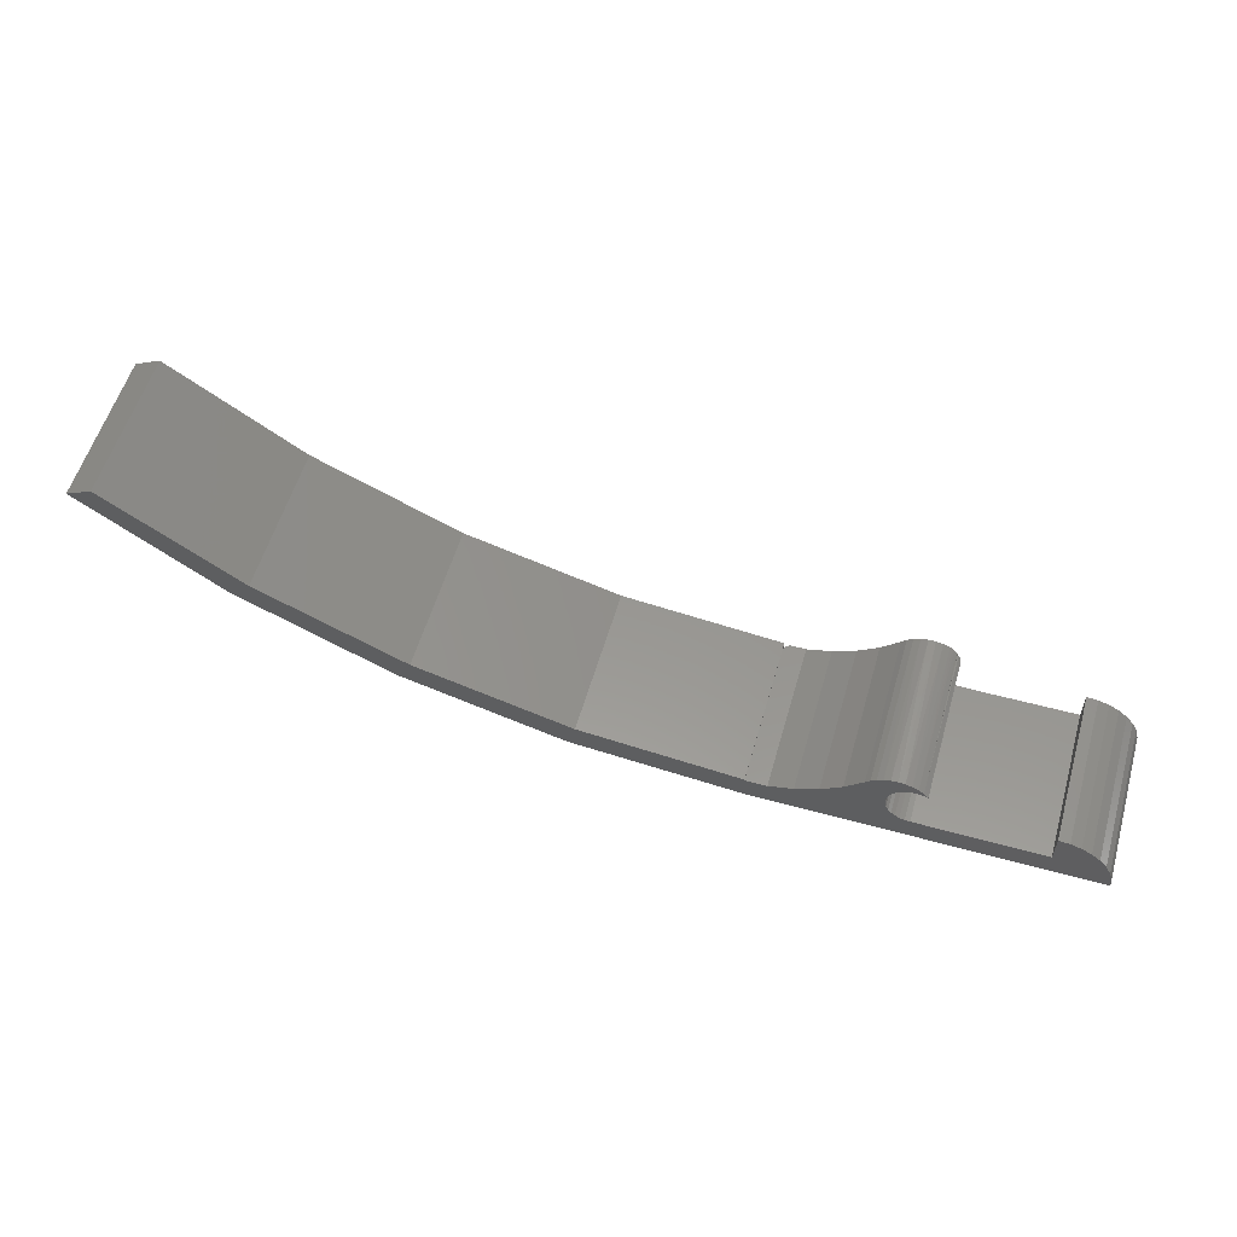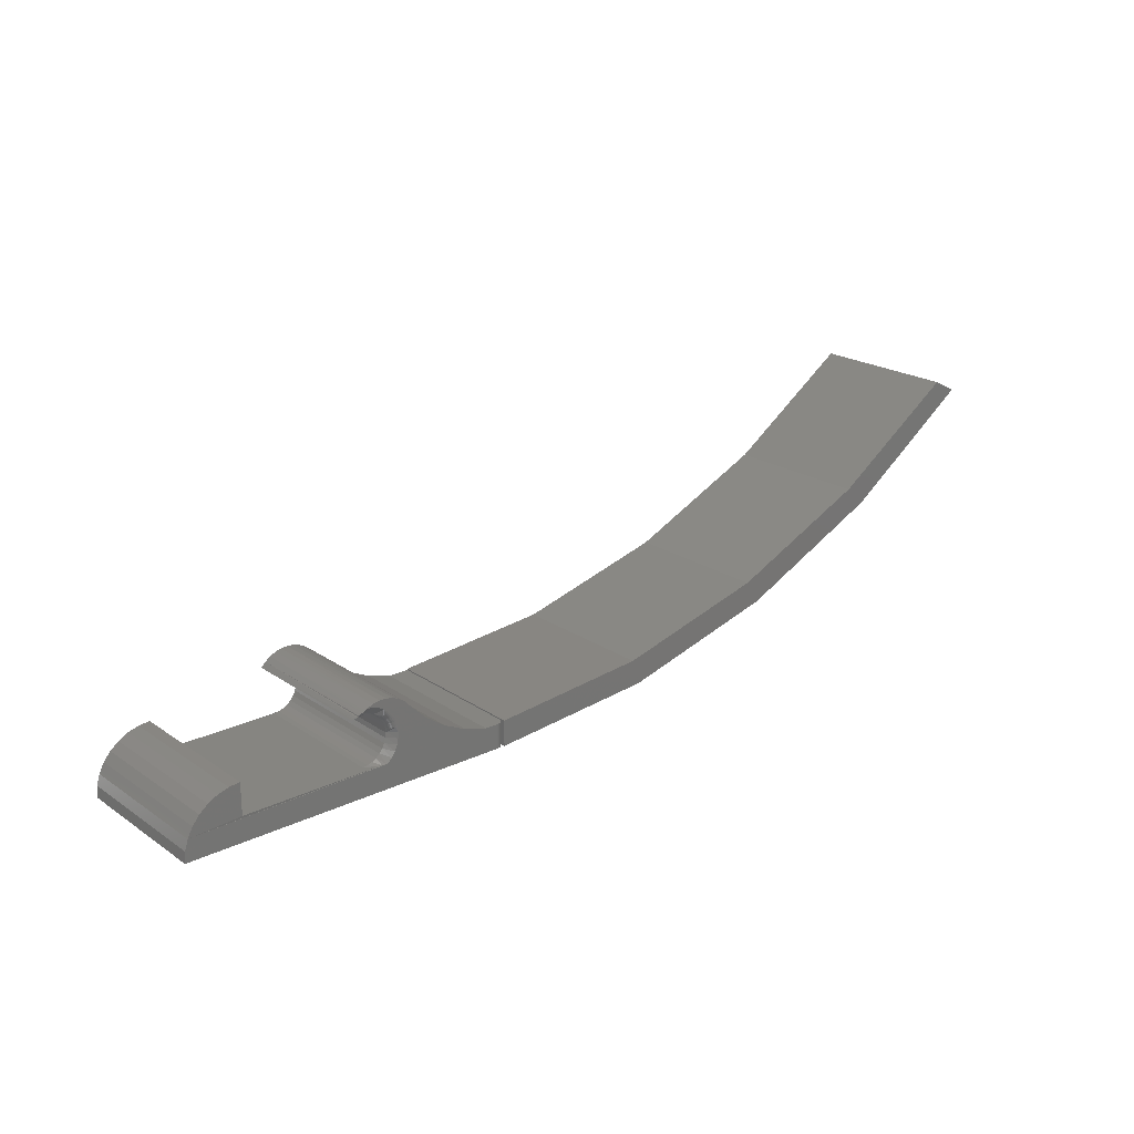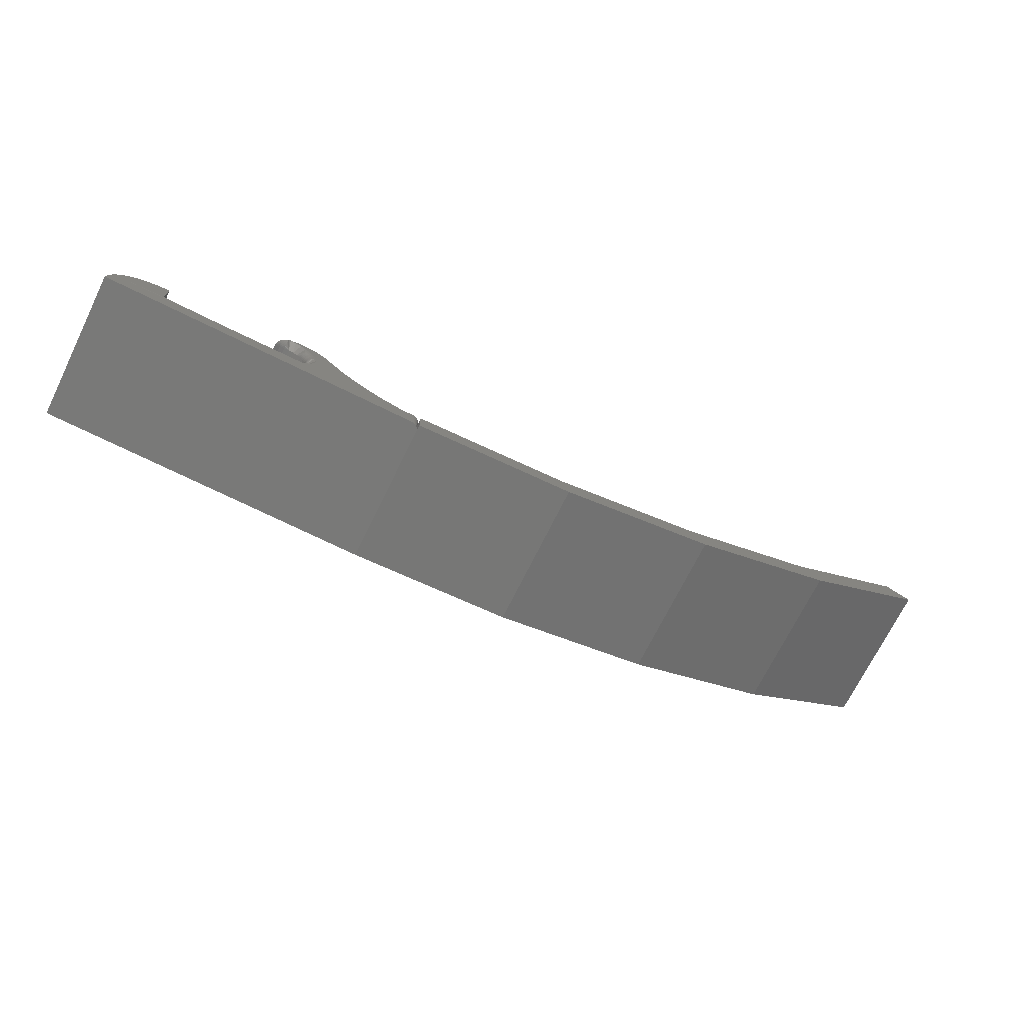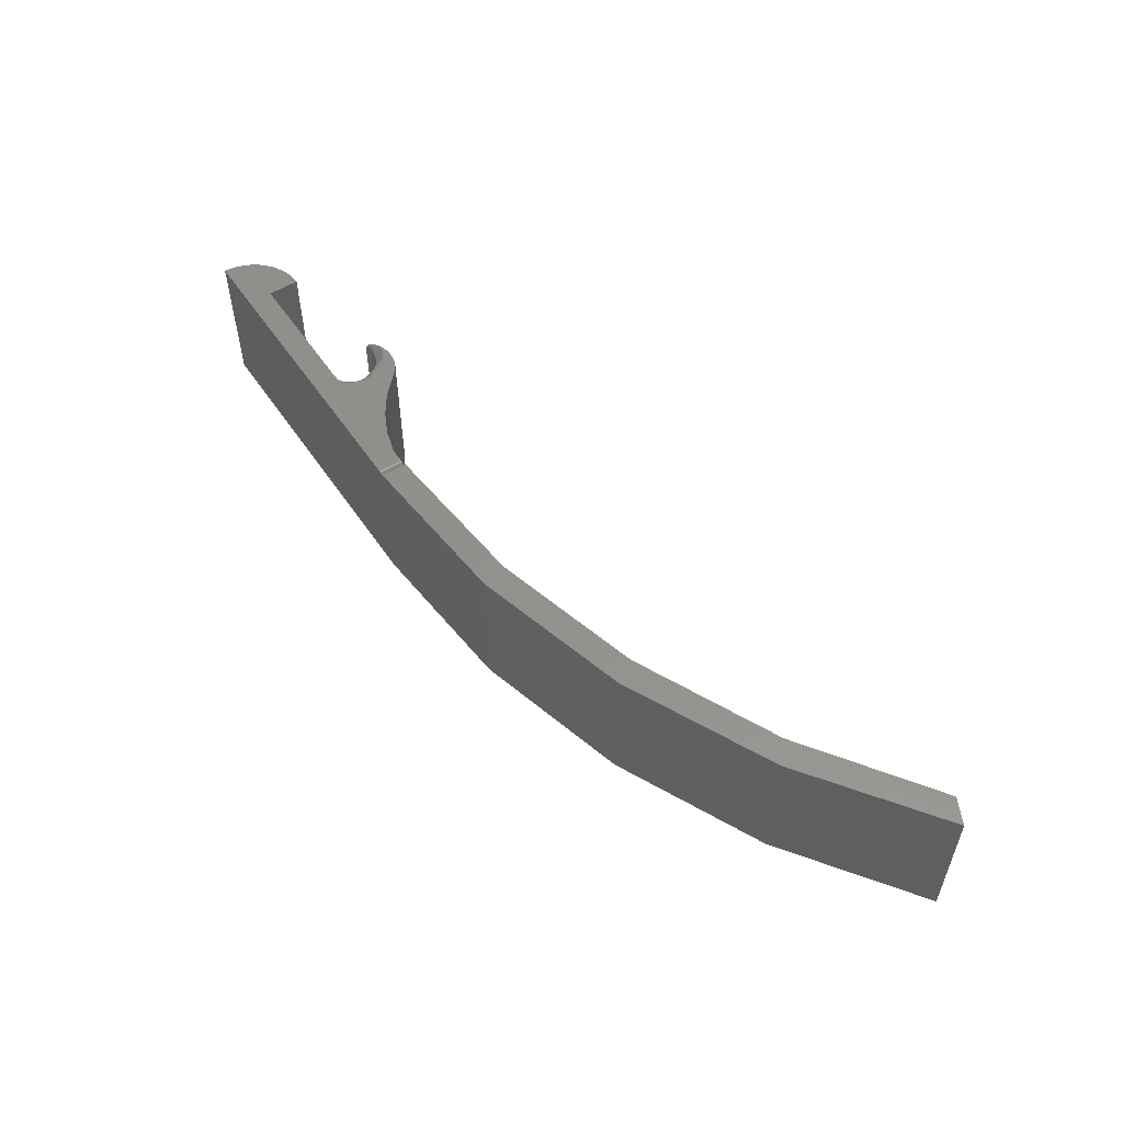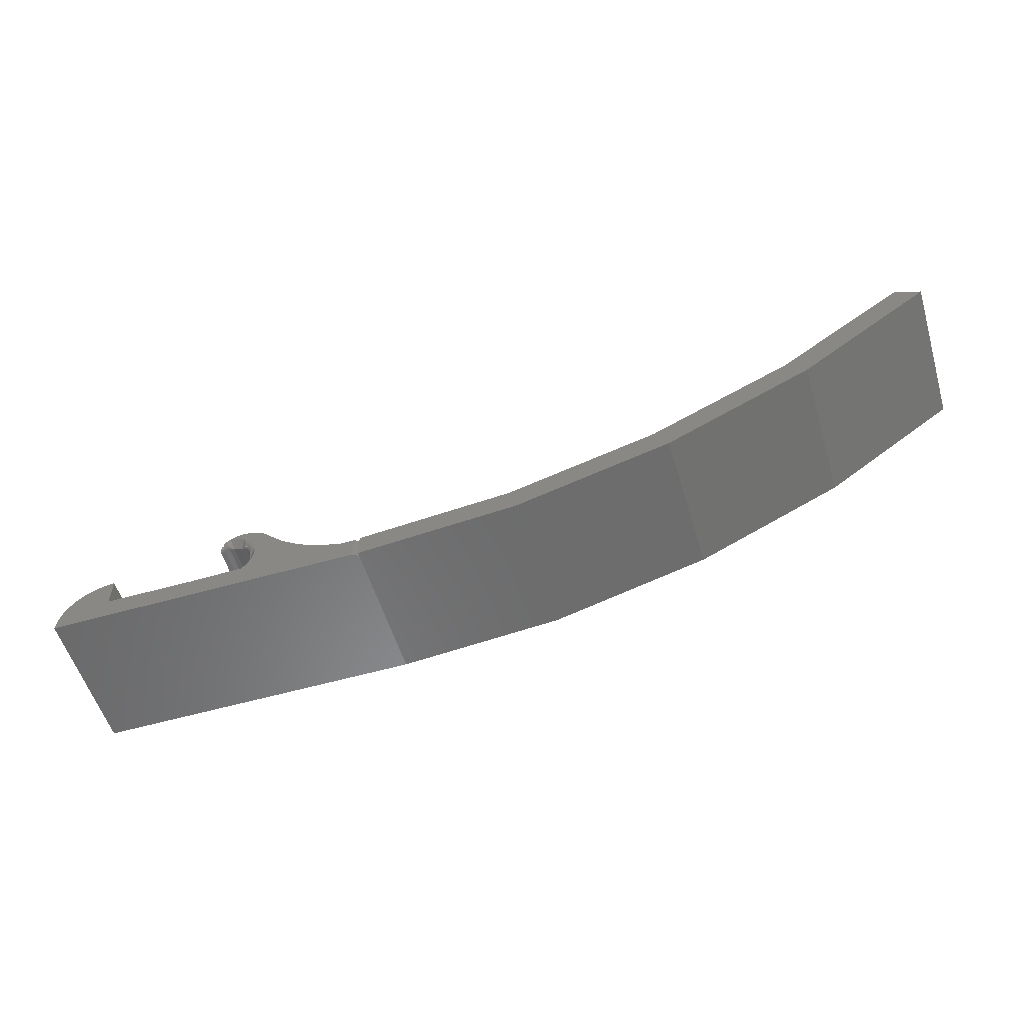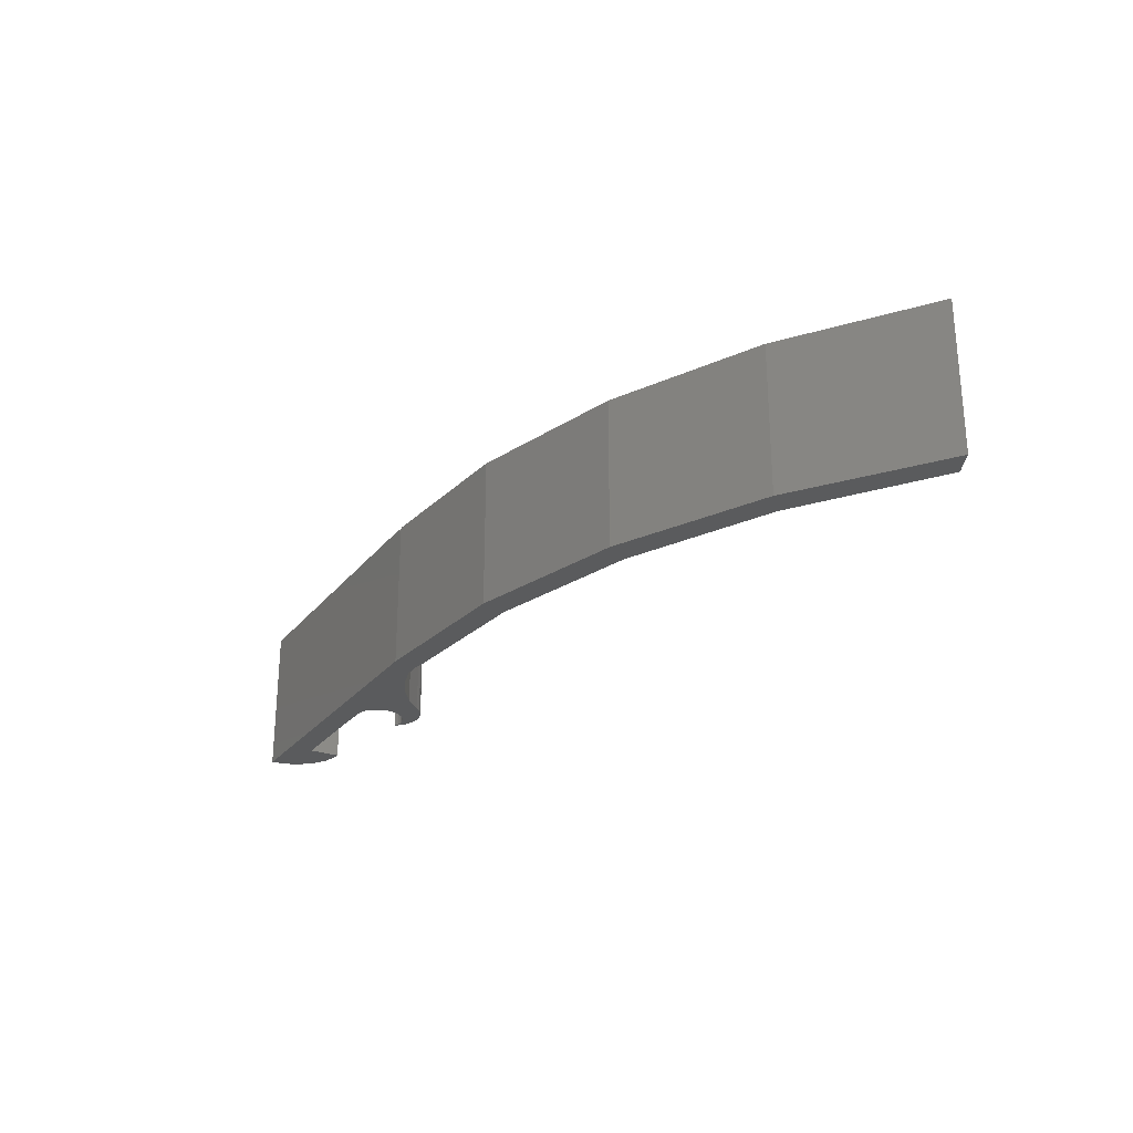
<metadata>
{"format":"stl","ext":"stl","renderer":"f3d","projection":"perspective","resolution":1024,"background":"white","views":[{"elev":56.6,"azim":-163.9,"up":"+Y"},{"elev":21.3,"azim":-40.2,"up":"+Y"},{"elev":-71.7,"azim":-26.3,"up":"+Y"},{"elev":54.5,"azim":56.5,"up":"+Z"},{"elev":-55.4,"azim":16.8,"up":"+Y"},{"elev":-26.1,"azim":60.6,"up":"+Z"}]}
</metadata>
<code>
# stl→obj: 189 verts, 374 faces
v 0.3039 0.18 0
v 0.3113 0.1547 0
v 0.1484 0.166 0
v 0.1484 0.1648 0
v -0.006095 0.2178 0
v -0.0008256 0.2152 0
v -0.005736 0.2147 0
v -0.01044 0.2132 0
v 0.4691 0.1973 0
v 0.004734 0.2244 0
v 0.01086 0.2261 0
v 0.01719 0.2266 0
v 0.02352 0.2261 0
v 0.02964 0.2244 0
v -0.0009792 0.2216 0
v 0.03535 0.2216 0
v 0.02475 0.1904 0
v 0.0242 0.1953 0
v 0.06223 0.1961 0
v 0.08222 0.1821 0
v 0.02434 0.1855 0
v 0.02298 0.1807 0
v 0.1043 0.1715 0
v 0.02071 0.1763 0
v 0.01763 0.1724 0
v 0.01386 0.1693 0
v 0.0241 0.1406 0
v 0.1484 0.1406 0
v -0.1244 0.1648 0
v -8.224e-05 0.1648 0
v -0.1755 0.1618 0
v -0.1704 0.1713 0
v -0.1635 0.1797 0
v -0.1551 0.1866 0
v -0.1456 0.1917 0
v -0.1352 0.1948 0
v -0.1244 0.1959 0
v 0.1277 0.1648 0
v 0.004828 0.1654 0
v 0.009536 0.1669 0
v -0.1244 0.1406 0
v -0.1797 0.1406 0
v -0.1786 0.1514 0
v 0.04047 0.2178 0
v 0.04482 0.2132 0
v 0.008849 0.2134 0
v 0.004099 0.2148 0
v 0.02269 0.2 0
v 0.0203 0.2043 0
v 0.01711 0.2081 0
v 0.01324 0.2112 0
v 0.4547 0.2204 0
v 0.5963 0.2861 0
v 0.6169 0.2673 0
v 0.7247 0.3749 0
v 0.75 0.3623 0
v 0.5963 0.2861 0.1484
v 0.7247 0.3749 0.1484
v 0.4547 0.2204 0.1484
v 0.3039 0.18 0.1484
v 0.1484 0.166 0.1484
v 0.75 0.3623 0.1484
v 0.1484 0.1648 0.1406
v 0.1484 0.1406 0.1406
v 0.1484 0.1406 0.1484
v 0.1483 0.1406 0.1421
v 0.1483 0.1648 0.1421
v 0.1478 0.1406 0.1436
v 0.1478 0.1648 0.1436
v 0.1471 0.1406 0.145
v 0.1471 0.1648 0.145
v 0.1461 0.1406 0.1461
v 0.1461 0.1648 0.1461
v 0.145 0.1406 0.1471
v 0.145 0.1648 0.1471
v 0.1436 0.1406 0.1478
v 0.1436 0.1648 0.1478
v 0.1421 0.1406 0.1483
v 0.1421 0.1648 0.1483
v 0.1406 0.1406 0.1484
v 0.1406 0.1648 0.1484
v 0.1277 0.1648 0.1484
v 0.0241 0.1406 0.1484
v 0.6169 0.2673 0.1484
v 0.4691 0.1973 0.1484
v 0.3113 0.1547 0.1484
v -0.1244 0.1648 0.1484
v -0.1244 0.1959 0.1484
v 0.02511 0.1691 0.1484
v 0.02088 0.1648 0.1484
v 0.1043 0.1715 0.1484
v 0.00157 0.223 0.1484
v 0.02825 0.2249 0.1484
v 0.00797 0.2254 0.1484
v 0.007532 0.2221 0.1484
v 0.01472 0.2266 0.1484
v 0.02157 0.2264 0.1484
v 0.0345 0.2221 0.1484
v 0.01323 0.2201 0.1484
v 0.0401 0.2181 0.1484
v 0.01847 0.2171 0.1484
v 0.02307 0.2132 0.1484
v 0.06223 0.1961 0.1484
v 0.03171 0.1975 0.1484
v 0.03253 0.1915 0.1484
v 0.03226 0.1855 0.1484
v 0.08222 0.1821 0.1484
v 0.0309 0.1796 0.1484
v 0.02849 0.1741 0.1484
v 0.04482 0.2132 0.1484
v 0.0269 0.2085 0.1484
v 0.02981 0.2032 0.1484
v -0.1244 0.1406 0.1484
v -0.1755 0.1618 0.1484
v -0.1786 0.1514 0.1484
v -0.1797 0.1406 0.1484
v -0.1352 0.1948 0.1484
v -0.1456 0.1917 0.1484
v -0.1551 0.1866 0.1484
v -0.1635 0.1797 0.1484
v -0.1704 0.1713 0.1484
v 0.01922 0.1648 0.1484
v 0.01499 0.1648 0.1476
v 0.02269 0.2 0.1406
v 0.0203 0.2043 0.1406
v 0.01711 0.2081 0.1406
v 0.01324 0.2112 0.1406
v 0.008849 0.2134 0.1406
v 0.004099 0.2148 0.1406
v -0.0008256 0.2152 0.1406
v -0.005736 0.2147 0.1406
v -0.01044 0.2132 0.1406
v 0.0242 0.1953 0.1406
v 0.02475 0.1904 0.1406
v 0.02434 0.1855 0.1406
v 0.02298 0.1807 0.1406
v 0.02071 0.1763 0.1406
v 0.01763 0.1724 0.1406
v 0.01386 0.1693 0.1406
v 0.009536 0.1669 0.1406
v 0.004828 0.1654 0.1406
v -8.224e-05 0.1648 0.1406
v -0.006216 0.2169 0.1461
v -0.006051 0.2178 0.1469
v -0.01035 0.2133 0.1417
v -0.009484 0.2143 0.1439
v -0.008599 0.2153 0.1451
v -0.007449 0.2165 0.1461
v -0.004421 0.2192 0.1476
v -0.002585 0.2205 0.1481
v -0.0005732 0.2218 0.1483
v 0.008362 0.1648 0.1452
v -0.005861 0.2152 0.1436
v -0.006012 0.2159 0.145
v 0.03035 0.1966 0.1483
v -0.0008967 0.22 0.1478
v 0.02891 0.1963 0.1478
v 0.02759 0.196 0.1471
v 0.02643 0.1958 0.1461
v 0.02548 0.1956 0.145
v 0.02478 0.1954 0.1436
v 0.02434 0.1953 0.1421
v -0.0008768 0.2187 0.1471
v -0.0008594 0.2175 0.1461
v -0.000845 0.2165 0.145
v -0.0008344 0.2158 0.1436
v -0.0008278 0.2154 0.1421
v 0.0187 0.2097 0.1461
v 0.01953 0.2106 0.1471
v 0.02047 0.2116 0.1478
v 0.02149 0.2126 0.1483
v 0.01721 0.2082 0.1421
v 0.01752 0.2085 0.1436
v 0.01803 0.209 0.145
v -0.005768 0.2148 0.1421
v 0.02283 0.2001 0.1421
v 0.02324 0.2002 0.1436
v 0.0239 0.2005 0.145
v 0.02479 0.2009 0.1461
v 0.02588 0.2014 0.1471
v 0.02712 0.2019 0.1478
v 0.02847 0.2025 0.1483
v 0.02042 0.2044 0.1421
v 0.02079 0.2047 0.1436
v 0.02138 0.2051 0.145
v 0.02218 0.2056 0.1461
v 0.02316 0.2063 0.1471
v 0.02427 0.2071 0.1478
v 0.02548 0.2079 0.1483
f 1 2 3
f 2 4 3
f 5 6 7
f 5 7 8
f 1 9 2
f 10 11 12
f 10 12 13
f 14 10 13
f 15 10 14
f 16 15 14
f 5 15 16
f 17 18 19
f 20 17 19
f 21 17 20
f 20 22 21
f 22 20 23
f 24 22 23
f 25 24 23
f 26 25 23
f 27 2 28
f 29 30 31
f 29 31 32
f 29 32 33
f 29 33 34
f 29 34 35
f 29 35 36
f 29 36 37
f 38 39 40
f 38 40 26
f 38 26 23
f 41 42 43
f 41 43 2
f 41 2 27
f 44 45 46
f 44 46 47
f 44 47 6
f 44 6 5
f 44 5 16
f 45 19 18
f 45 18 48
f 45 48 49
f 45 49 50
f 45 50 51
f 45 51 46
f 31 30 39
f 31 39 38
f 31 38 4
f 31 4 2
f 31 2 43
f 1 52 9
f 9 52 53
f 9 53 54
f 54 53 55
f 54 55 56
f 52 57 53
f 53 57 58
f 53 58 55
f 57 52 59
f 59 52 1
f 59 1 60
f 60 1 3
f 60 3 61
f 62 56 58
f 58 56 55
f 61 3 4
f 61 4 63
f 61 63 64
f 61 64 65
f 64 63 66
f 66 63 67
f 66 67 68
f 68 67 69
f 68 69 70
f 70 69 71
f 70 71 72
f 72 71 73
f 72 73 74
f 74 73 75
f 74 75 76
f 76 75 77
f 76 77 78
f 78 77 79
f 78 79 80
f 80 79 81
f 38 82 81
f 38 81 79
f 38 79 77
f 38 77 75
f 38 75 73
f 38 73 71
f 38 71 69
f 38 69 67
f 38 67 63
f 38 63 4
f 74 70 72
f 80 83 27
f 28 70 74
f 28 74 76
f 28 76 78
f 28 78 80
f 28 80 27
f 70 28 64
f 70 64 66
f 70 66 68
f 65 64 2
f 28 2 64
f 56 62 54
f 54 62 84
f 54 84 9
f 9 84 85
f 9 85 2
f 2 85 86
f 2 86 65
f 61 65 60
f 60 65 86
f 60 86 85
f 62 58 84
f 84 58 57
f 84 57 85
f 85 57 59
f 85 59 60
f 29 37 87
f 87 37 88
f 83 80 81
f 82 89 90
f 82 91 89
f 92 93 94
f 92 95 93
f 96 94 93
f 93 97 96
f 93 95 98
f 98 95 99
f 98 99 100
f 99 101 100
f 100 101 102
f 103 104 105
f 103 105 106
f 103 106 107
f 106 108 107
f 91 107 108
f 91 108 109
f 109 89 91
f 110 100 102
f 110 102 111
f 110 111 112
f 110 112 104
f 110 104 103
f 113 83 114
f 113 114 115
f 113 115 116
f 87 88 117
f 87 117 118
f 87 118 119
f 87 119 120
f 87 120 121
f 114 83 81
f 114 81 82
f 114 82 90
f 114 90 122
f 114 122 123
f 114 123 87
f 114 87 121
f 18 124 48
f 48 124 125
f 48 125 49
f 49 125 126
f 49 126 50
f 50 126 127
f 50 127 51
f 51 127 128
f 51 128 46
f 46 128 129
f 46 129 47
f 47 129 130
f 47 130 6
f 6 130 131
f 6 131 7
f 7 131 132
f 7 132 8
f 124 18 133
f 133 18 17
f 133 17 134
f 134 17 21
f 134 21 135
f 135 21 22
f 135 22 136
f 136 22 24
f 136 24 137
f 137 24 25
f 137 25 138
f 138 25 26
f 138 26 139
f 139 26 40
f 139 40 140
f 140 40 39
f 140 39 141
f 141 39 30
f 141 30 142
f 5 143 144
f 132 145 146
f 5 147 148
f 143 5 148
f 5 144 149
f 5 149 150
f 5 150 15
f 15 150 151
f 10 94 11
f 11 94 96
f 11 96 12
f 12 96 97
f 12 97 13
f 13 97 93
f 13 93 14
f 14 93 98
f 92 94 10
f 92 10 15
f 92 15 151
f 8 132 146
f 8 146 147
f 8 147 5
f 110 45 100
f 100 45 44
f 100 44 98
f 98 44 16
f 98 16 14
f 87 123 152
f 87 152 142
f 87 142 30
f 87 30 29
f 90 138 122
f 90 89 138
f 152 140 141
f 142 152 141
f 123 139 140
f 123 140 152
f 122 138 139
f 122 139 123
f 89 137 138
f 109 136 137
f 109 137 89
f 108 135 136
f 108 136 109
f 106 135 108
f 95 128 99
f 145 153 146
f 153 154 146
f 146 154 147
f 154 143 147
f 147 143 148
f 155 105 104
f 144 156 149
f 156 150 149
f 150 156 151
f 134 135 106
f 134 106 105
f 134 105 155
f 134 155 157
f 134 157 158
f 134 158 159
f 134 159 160
f 134 160 161
f 134 161 162
f 134 162 133
f 129 128 95
f 129 95 92
f 129 92 151
f 129 151 156
f 129 156 163
f 129 163 164
f 129 164 165
f 129 165 166
f 129 166 167
f 129 167 130
f 101 168 169
f 101 169 170
f 101 170 171
f 101 171 102
f 127 126 172
f 127 172 173
f 127 173 174
f 127 174 168
f 127 168 101
f 127 101 99
f 127 99 128
f 132 131 145
f 145 131 175
f 145 175 153
f 124 133 176
f 176 133 162
f 176 162 177
f 177 162 161
f 177 161 178
f 178 161 160
f 178 160 179
f 179 160 159
f 179 159 180
f 180 159 158
f 180 158 181
f 181 158 157
f 181 157 182
f 182 157 155
f 182 155 112
f 112 155 104
f 125 124 183
f 183 124 176
f 183 176 184
f 184 176 177
f 184 177 185
f 185 177 178
f 185 178 186
f 186 178 179
f 186 179 187
f 187 179 180
f 187 180 188
f 188 180 181
f 188 181 189
f 189 181 182
f 189 182 111
f 111 182 112
f 126 125 172
f 172 125 183
f 172 183 173
f 173 183 184
f 173 184 174
f 174 184 185
f 174 185 168
f 168 185 186
f 168 186 169
f 169 186 187
f 169 187 170
f 170 187 188
f 170 188 171
f 171 188 189
f 171 189 102
f 102 189 111
f 131 130 175
f 175 130 167
f 175 167 153
f 153 167 166
f 153 166 154
f 154 166 165
f 154 165 143
f 143 165 164
f 143 164 144
f 144 164 163
f 144 163 156
f 42 116 43
f 43 116 115
f 43 115 31
f 31 115 114
f 31 114 32
f 32 114 121
f 32 121 33
f 33 121 120
f 33 120 34
f 34 120 119
f 34 119 35
f 35 119 118
f 35 118 36
f 36 118 117
f 36 117 37
f 37 117 88
f 20 91 23
f 23 91 82
f 23 82 38
f 91 20 107
f 107 20 19
f 107 19 103
f 103 19 45
f 103 45 110
f 113 41 83
f 83 41 27
f 116 42 113
f 113 42 41

</code>
